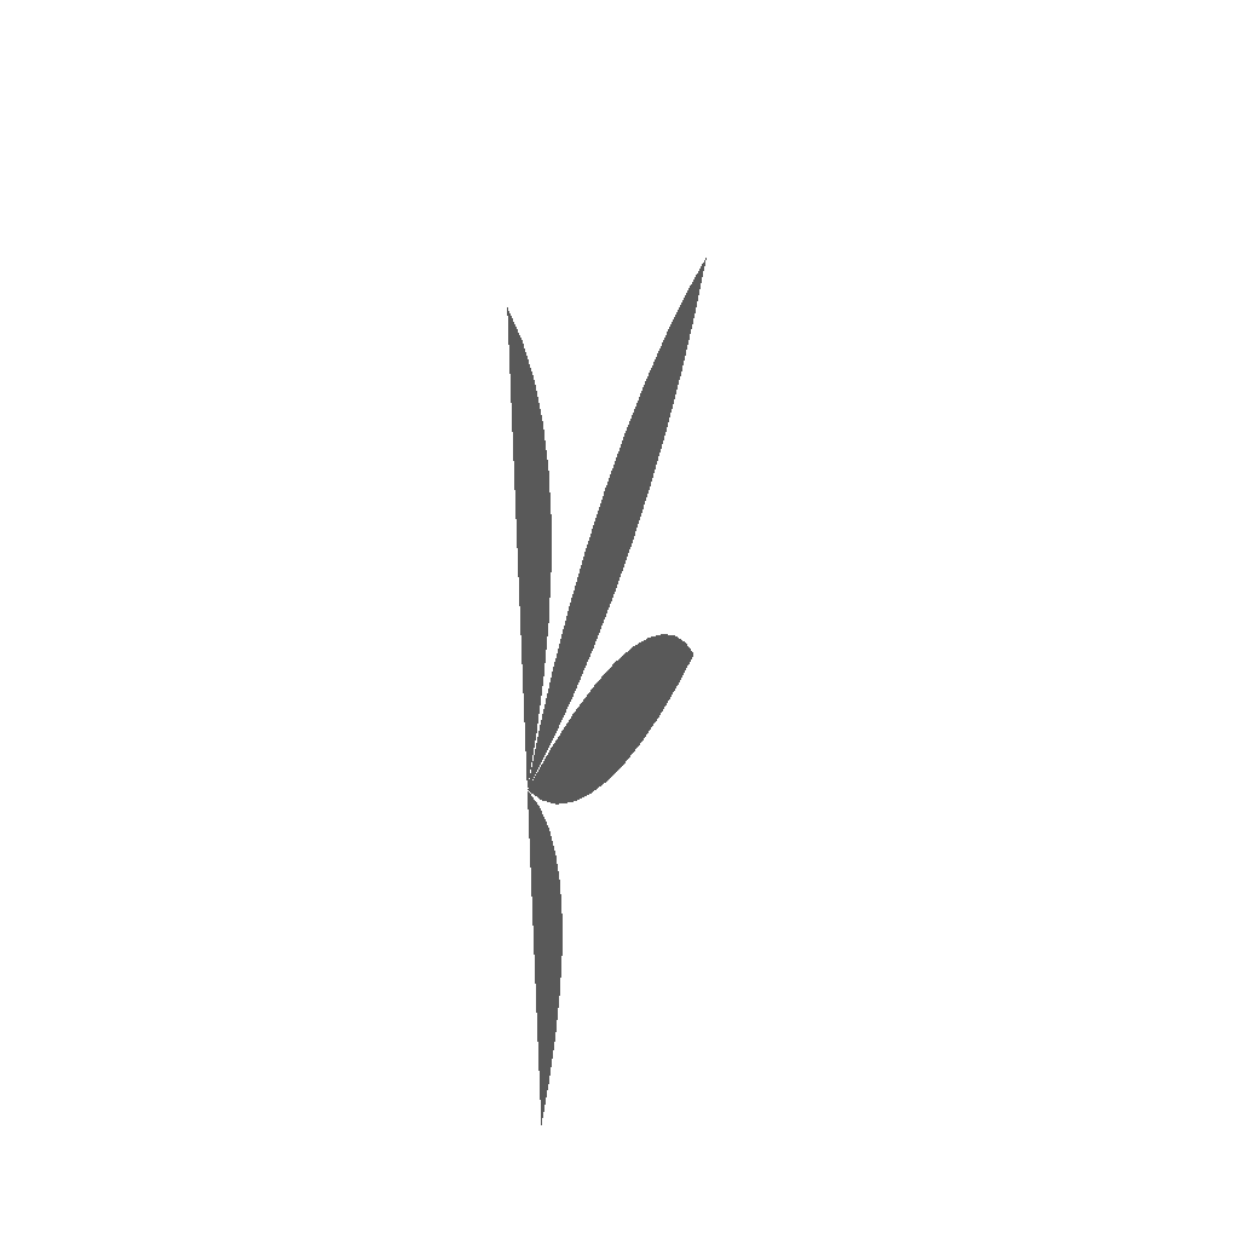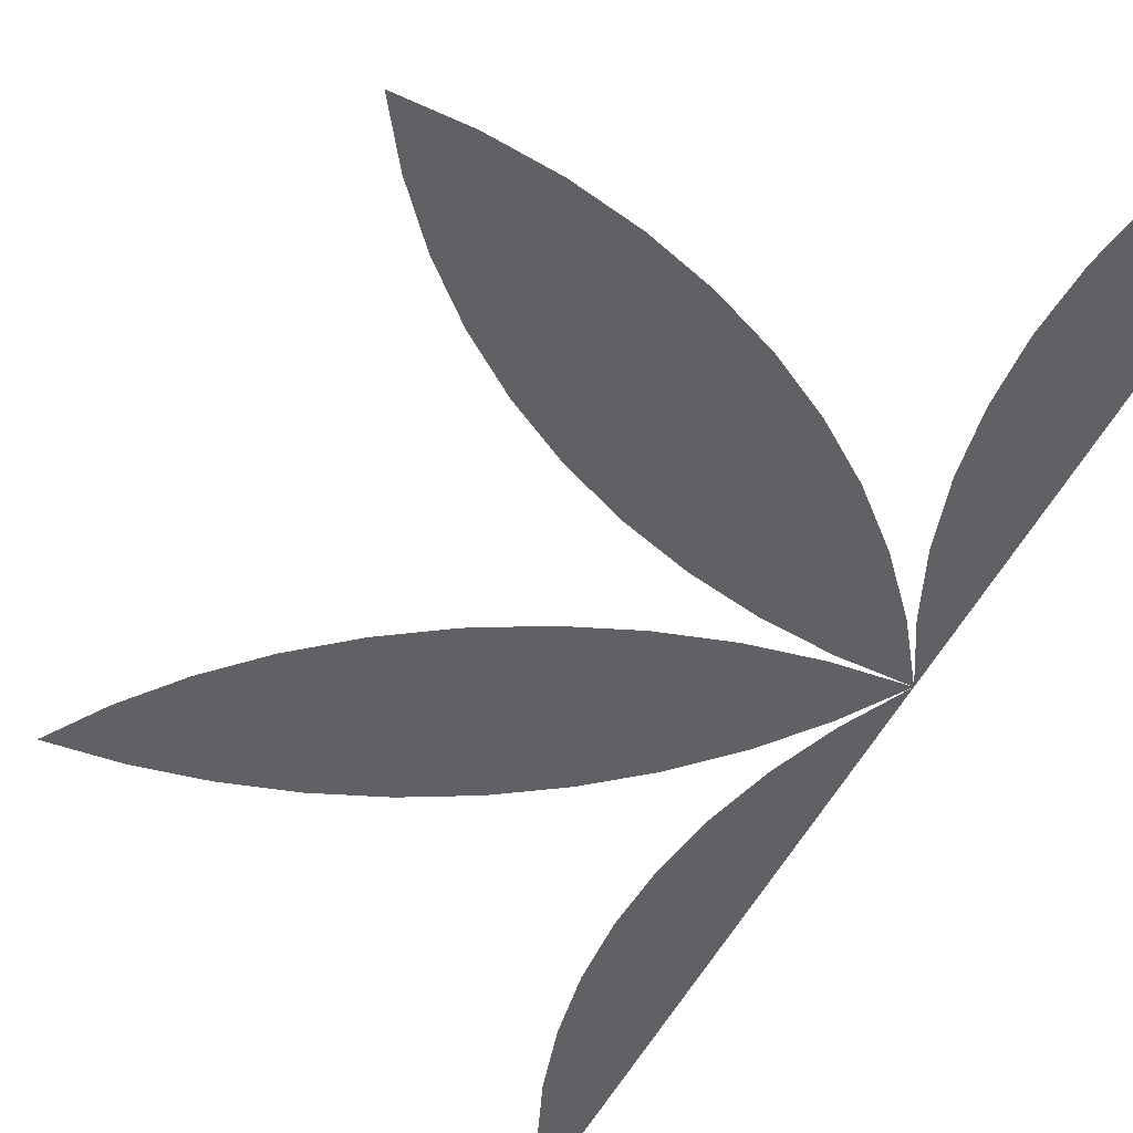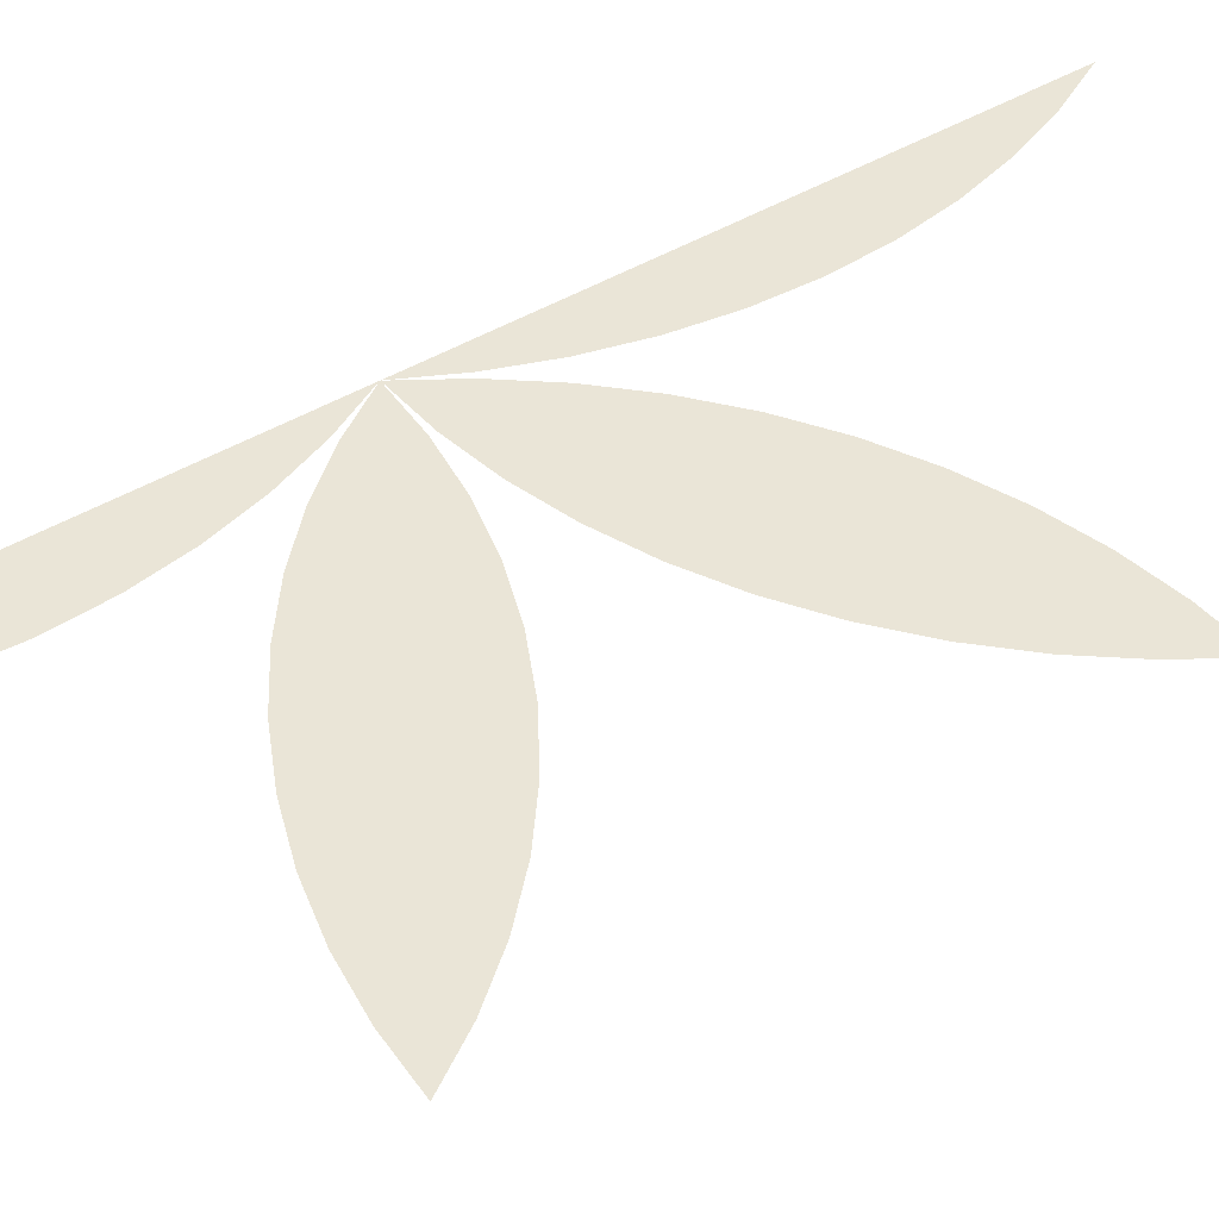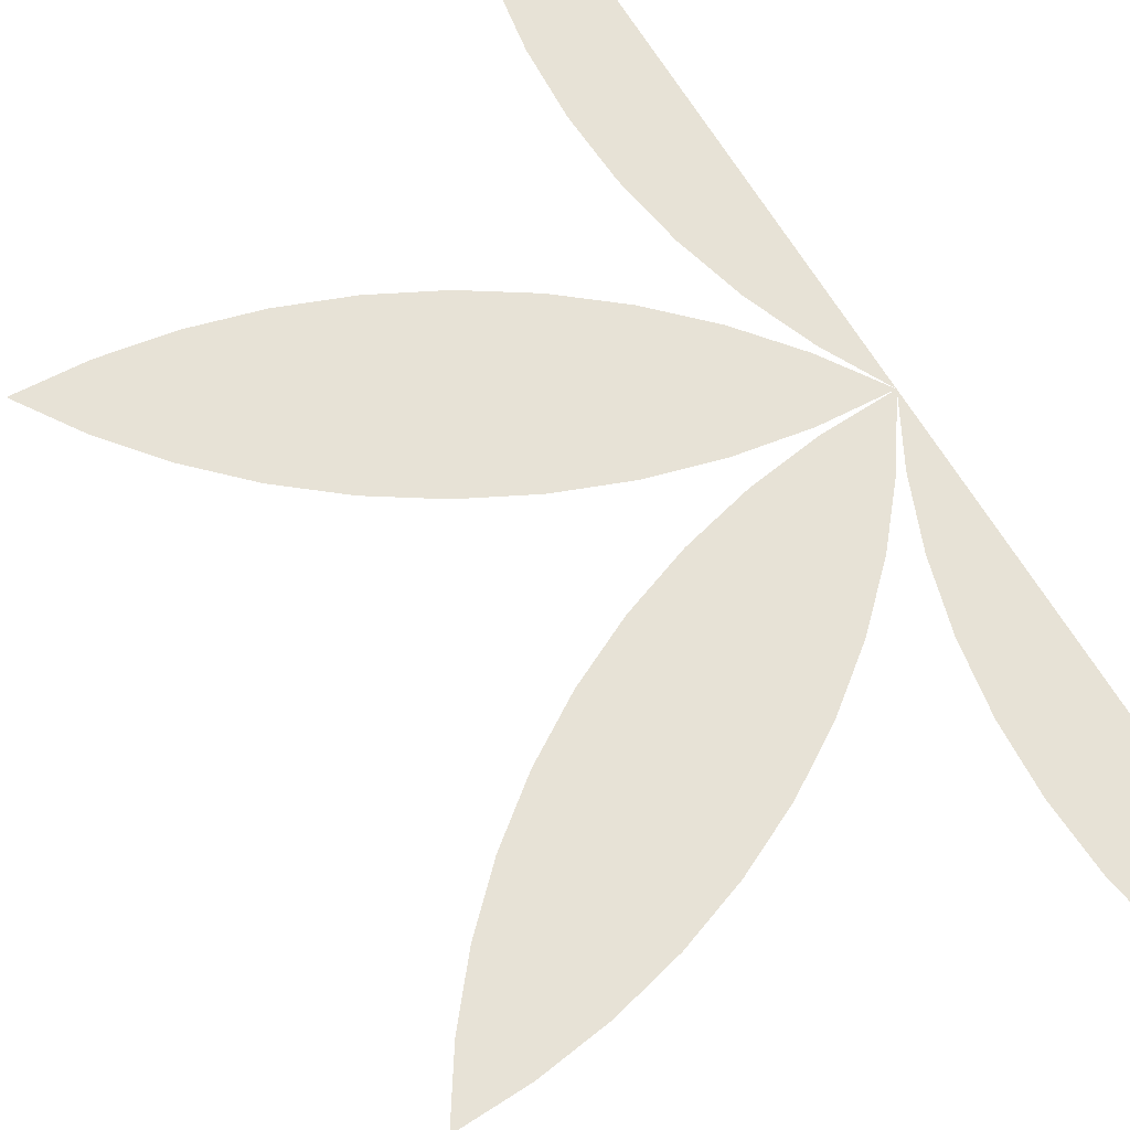
<metadata>
{"format":"obj","ext":"obj","renderer":"f3d","projection":"perspective","resolution":1024,"background":"white","views":[{"elev":44.6,"azim":110.8,"up":"+Y"},{"elev":-47.5,"azim":-25.2,"up":"+Z"},{"elev":44.1,"azim":-124.9,"up":"+Z"},{"elev":63.7,"azim":-30.6,"up":"+Z"}]}
</metadata>
<code>
v 0.5 0 0
v 0 0 0
v 0 1.155 0
v 0.5 1.155 0
v 0.4726 1.101 0
v 0.4509 1.044 0
v 0.4353 0.9861 0
v 0.4258 0.9264 0
v 0.4226 0.866 0
v 0.4258 0.8057 0
v 0.4353 0.746 0
v 0.4509 0.6876 0
v 0.4726 0.6312 0
v 0.5 0.5774 0
v 0.16 1.155 0
v 0.5 0.5774 0
v 0.4671 0.628 0
v 0.4291 0.675 0
v 0.3863 0.7177 0
v 0.3394 0.7558 0
v 0.2887 0.7887 0
v 0.2348 0.8161 0
v 0.1784 0.8378 0
v 0.12 0.8534 0
v 0.06035 0.8629 0
v 0 0.866 0
v 0.03291 0.8153 0
v 0.07095 0.7684 0
v 0.1137 0.7256 0
v 0.1606 0.6876 0
v 0.2113 0.6547 0
v 0.2652 0.6273 0
v 0.3216 0.6056 0
v 0.38 0.59 0
v 0.4397 0.5805 0
v 0.5 0.5774 0
v 0 0.5774 0
v 0 0.2887 0
v 0.03291 0.3394 0
v 0.07095 0.3863 0
v 0.1137 0.4291 0
v 0.1606 0.4671 0
v 0.2113 0.5 0
v 0.2652 0.5274 0
v 0.3216 0.5491 0
v 0.38 0.5647 0
v 0.4397 0.5742 0
v 0.5 0.5774 0
v 0.16 0 0
v 0.5 0.5774 0
v 0.4671 0.5267 0
v 0.4291 0.4797 0
v 0.3863 0.437 0
v 0.3394 0.3989 0
v 0.2887 0.366 0
v 0.2348 0.3386 0
v 0.1784 0.3169 0
v 0.12 0.3013 0
v 0.06035 0.2918 0
v 0 0.2887 0
v 0.4726 0.05385 0
v 0.4509 0.1103 0
v 0.4353 0.1686 0
v 0.4258 0.2283 0
v 0.4226 0.2887 0
v 0.4258 0.349 0
v 0.4353 0.4087 0
v 0.4509 0.4671 0
v 0.4726 0.5235 0
v 0.5 0.5774 0
f 4 5 6 7 8 9 10 11 12 13 14
f 14 13 12 11 10 9 8 7 6 5 4
f 16 17 18 19 20 21 22 23 24 25 26
f 26 25 24 23 22 21 20 19 18 17 16
f 26 27 28 29 30 31 32 33 34 35 36
f 36 35 34 33 32 31 30 29 28 27 26
f 38 39 40 41 42 43 44 45 46 47 48
f 48 47 46 45 44 43 42 41 40 39 38
f 50 51 52 53 54 55 56 57 58 59 60
f 60 59 58 57 56 55 54 53 52 51 50
f 1 61 62 63 64 65 66 67 68 69 70
f 70 69 68 67 66 65 64 63 62 61 1

</code>
